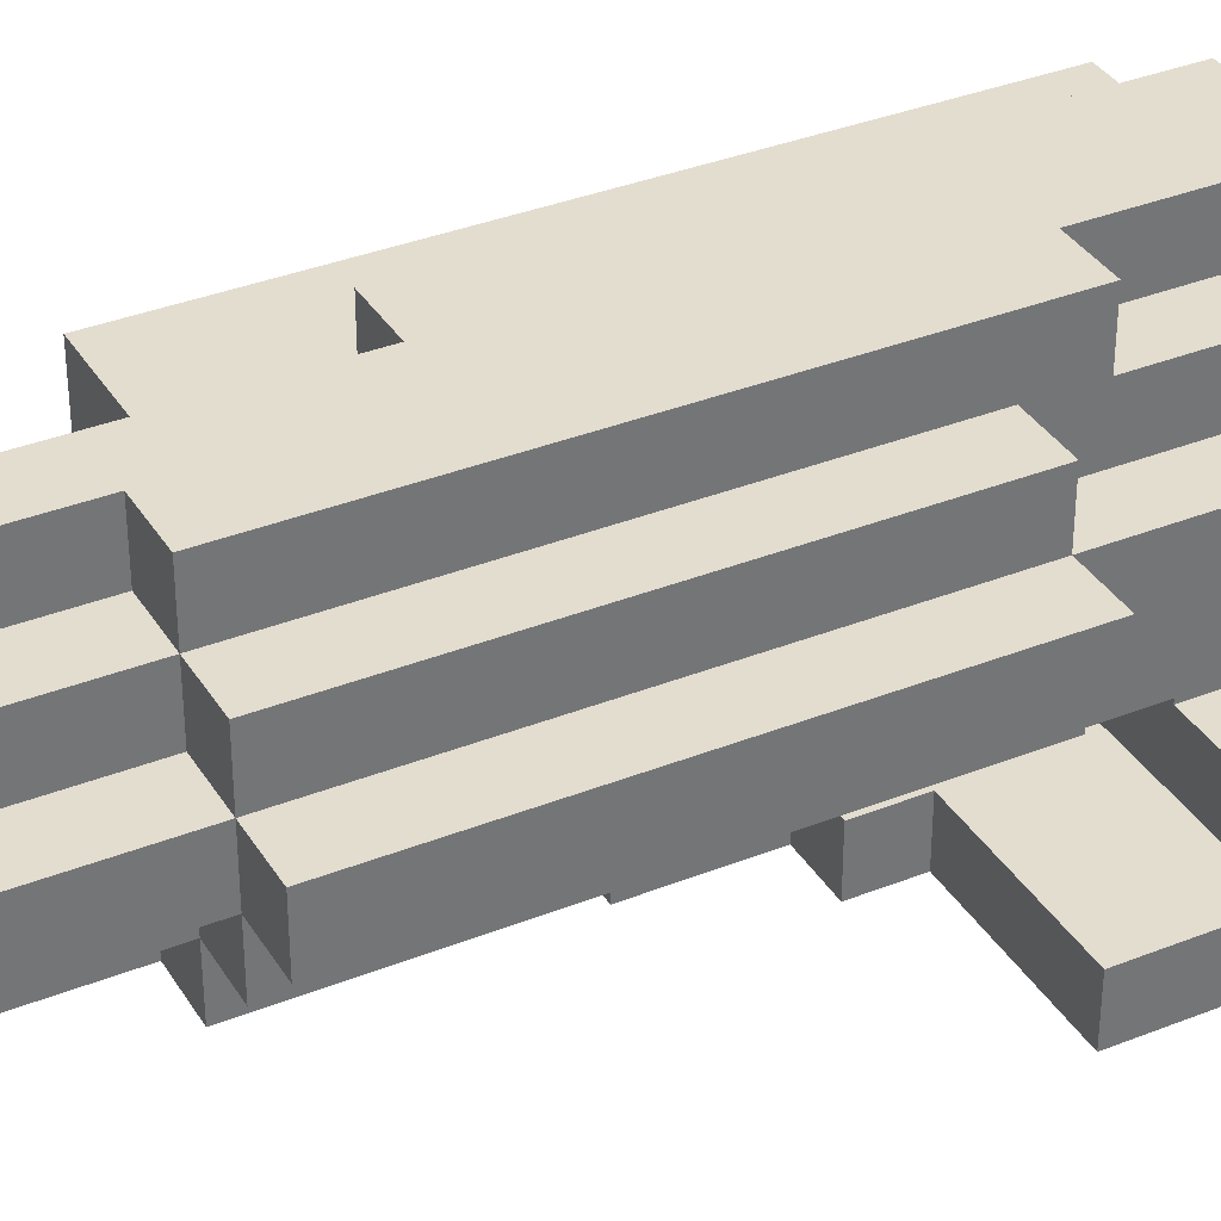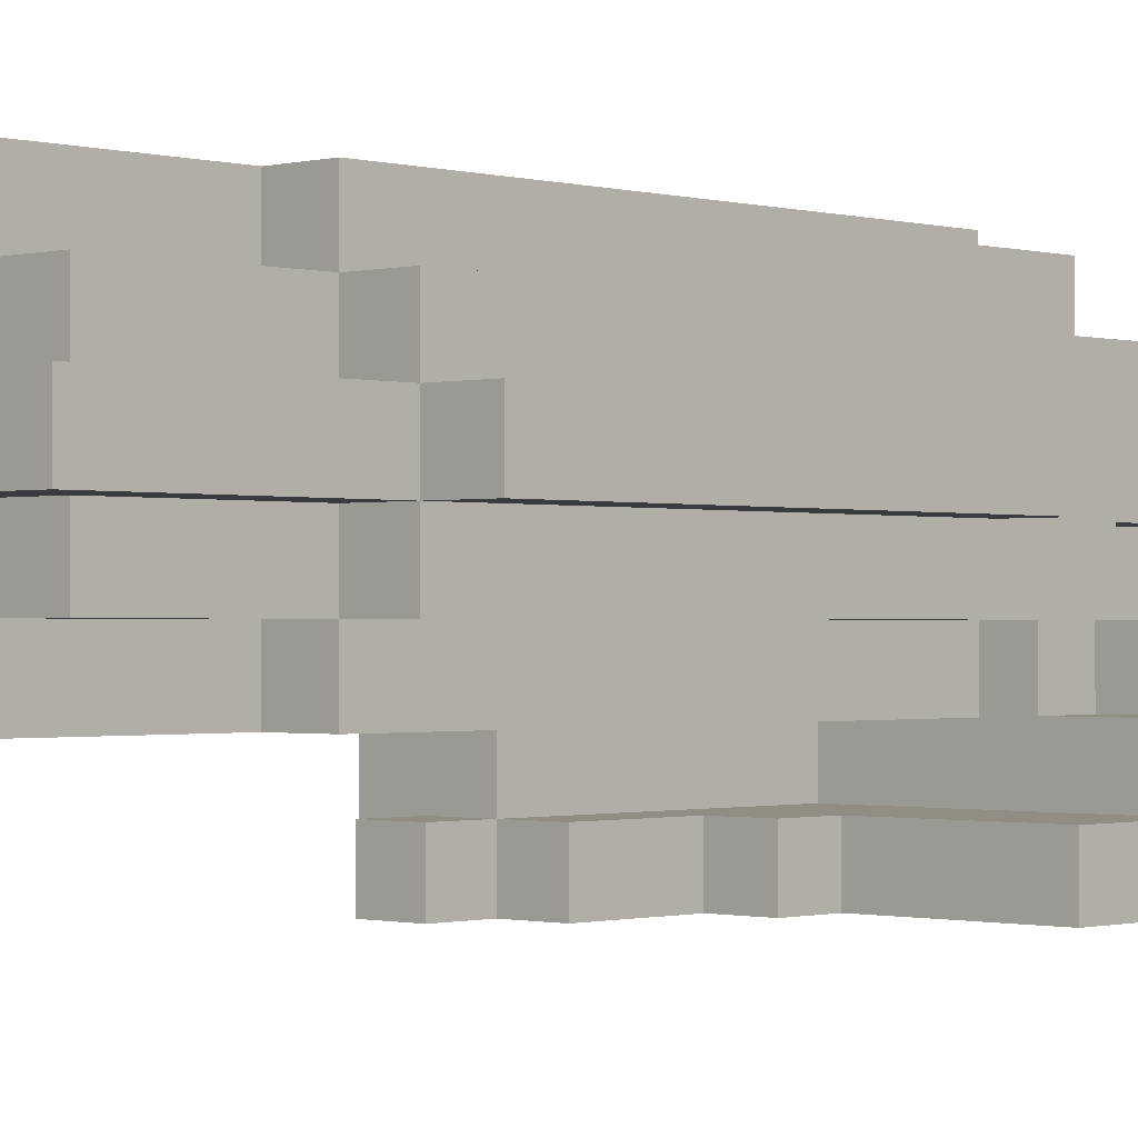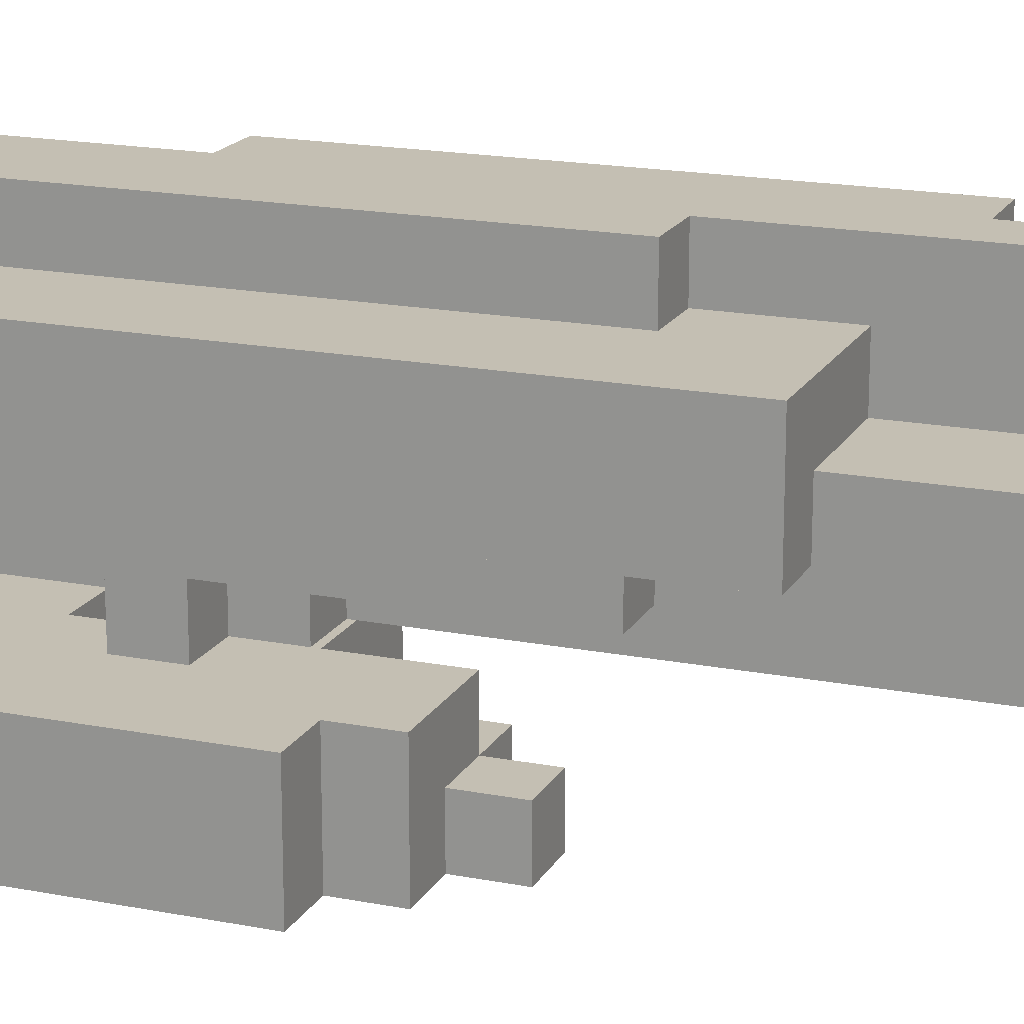
<metadata>
{"format":"obj","ext":"obj","renderer":"f3d","projection":"perspective","resolution":1024,"background":"white","views":[{"elev":35.6,"azim":62.3,"up":"+Z"},{"elev":-0.8,"azim":43.5,"up":"+Z"},{"elev":17.9,"azim":-69.0,"up":"+Z"}]}
</metadata>
<code>
o
v 0.1 4.1 12.2
v 0.1 4.1 12
v 0.1 4.6 12.3
v 0.1 4.6 12.2
v 0.1 4.8 12.3
v 0.1 4.8 12
v 0.2 3.6 12.6
v 0.2 3.6 12.4
v 0.2 4 12.2
v 0.2 4 12
v 0.2 4.1 12.2
v 0.2 4.1 12
v 0.2 4.7 12.6
v 0.2 4.7 12.4
v 0.3 3.1 12.5
v 0.3 3.1 12.4
v 0.3 3.6 12.5
v 0.3 3.6 12.4
v 0.3 3.8 12.4
v 0.3 3.8 12.3
v 0.3 3.9 12.1
v 0.3 3.9 12
v 0.3 4 12.1
v 0.3 4 12
v 0.3 4.3 12.3
v 0.3 4.3 12.2
v 0.3 4.4 12.3
v 0.3 4.4 12.2
v 0.3 4.6 12.3
v 0.3 4.7 12.4
v 0.3 4.7 12.3
v 0.4 3.1 12.4
v 0.4 3.1 12.3
v 0.4 3.8 12.7
v 0.4 3.8 12.6
v 0.4 3.8 12.4
v 0.4 3.8 12.3
v 0.4 4.2 12.3
v 0.4 4.2 12.2
v 0.4 4.3 12.3
v 0.4 4.3 12.2
v 0.4 4.7 12.7
v 0.4 4.7 12.6
v 0.4 4.7 12.5
v 0.4 4.7 12.3
v 0.4 4.8 12.5
v 0.4 4.8 12.3
v 0.5 3.1 12.7
v 0.5 3.1 12.5
v 0.5 3.1 12.3
v 0.5 3.1 12.2
v 0.5 3.6 12.6
v 0.5 3.6 12.5
v 0.5 3.8 12.7
v 0.5 3.8 12.6
v 0.5 4.2 12.3
v 0.5 4.2 12.2
v 0.5 4.5 12.3
v 0.5 4.5 12.2
v 0.5 4.7 12.3
v 0.5 4.7 12.2
v 0.5 4.8 12.5
v 0.5 4.8 12
v 0.5 4.9 12.5
v 0.5 4.9 12
v 0.6 4.5 12.4
v 0.6 4.5 12.3
v 0.6 4.7 12.4
v 0.6 4.7 12.3
v 0.3 4.6 12.3
v 0.3 4.6 12.2
v 0.3 4.7 12.3
v 0.3 4.7 12.2
v 0.4 3.9 12.1
v 0.4 3.9 12
v 0.4 4 12.2
v 0.4 4 12.1
v 0.4 4 12
v 0.4 4.2 12.2
v 0.4 4.4 12.2
v 0.4 4.5 12.2
v 0.4 4.5 12.1
v 0.5 4 12.1
v 0.5 4 12
v 0.5 4.2 12.1
v 0.5 4.2 12
v 0.5 4.5 12.4
v 0.5 4.5 12.3
v 0.5 4.7 12.4
v 0.5 4.7 12.3
v 0.6 3.1 12.7
v 0.6 3.1 12.5
v 0.6 3.1 12.4
v 0.6 3.1 12.2
v 0.6 3.2 12.6
v 0.6 3.2 12.5
v 0.6 3.2 12.4
v 0.6 3.2 12.3
v 0.6 3.5 12.7
v 0.6 3.5 12.6
v 0.6 3.5 12.3
v 0.6 3.5 12.2
v 0.6 4.2 12.1
v 0.6 4.2 12
v 0.6 4.3 12.1
v 0.6 4.3 12
v 0.6 4.4 12.7
v 0.6 4.4 12.6
v 0.6 4.6 12.3
v 0.6 4.6 12
v 0.6 4.7 12.7
v 0.6 4.7 12.6
v 0.6 4.7 12.3
v 0.6 4.7 12
v 0.6 4.8 12.4
v 0.6 4.8 12
v 0.6 4.9 12.4
v 0.6 4.9 12
v 0.7 3.2 12.6
v 0.7 3.2 12.5
v 0.7 3.2 12.4
v 0.7 3.2 12.3
v 0.7 3.5 12.7
v 0.7 3.5 12.6
v 0.7 3.5 12.5
v 0.7 3.5 12.4
v 0.7 3.5 12.3
v 0.7 3.5 12.2
v 0.7 4.3 12.6
v 0.7 4.3 12.5
v 0.7 4.4 12.7
v 0.7 4.4 12.6
v 0.7 4.4 12.3
v 0.7 4.4 12.2
v 0.7 4.5 12.4
v 0.7 4.5 12.3
v 0.7 4.5 12.2
v 0.7 4.6 12.3
v 0.7 4.6 12.2
v 0.7 4.7 12.6
v 0.7 4.7 12.5
v 0.7 4.7 12.4
v 0.7 4.7 12.3
v 0.7 4.7 12.1
v 0.7 4.8 12.4
v 0.7 4.8 12.1
v 0.7 4.9 12.5
v 0.7 4.9 12.4
v 0.8 3.1 12.5
v 0.8 3.1 12.4
v 0.8 3.5 12.6
v 0.8 3.5 12.5
v 0.8 3.5 12.4
v 0.8 3.5 12.3
v 0.8 4.3 12.6
v 0.8 4.3 12.5
v 0.8 4.3 12.4
v 0.8 4.5 12.4
v 0.8 4.5 12.3
v 0.8 4.7 12.5
v 0.8 4.7 12.4
v 0.9 3.5 12.5
v 0.9 3.5 12.4
v 0.9 4.3 12.5
v 0.9 4.3 12.4
v 0.9 4.3 12.1
v 0.9 4.3 12
v 0.9 4.5 12.2
v 0.9 4.5 12.1
v 0.9 4.6 12.2
v 0.9 4.6 12
v 0.9 4.7 12.1
v 0.9 4.7 12
v 0.9 4.8 12.1
v 0.9 4.8 12
v 0.4 3.8 12.7
v 0.4 4.7 12.7
v 0.5 3.1 12.7
v 0.5 3.8 12.7
v 0.6 3.1 12.7
v 0.6 3.5 12.7
v 0.6 4.4 12.7
v 0.6 4.7 12.7
v 0.7 3.5 12.7
v 0.7 4.4 12.7
v 0.2 3.6 12.6
v 0.2 4.7 12.6
v 0.4 3.8 12.6
v 0.4 4.7 12.6
v 0.5 3.6 12.6
v 0.5 3.8 12.6
v 0.6 3.2 12.6
v 0.6 3.5 12.6
v 0.6 4.4 12.6
v 0.6 4.7 12.6
v 0.7 3.2 12.6
v 0.7 3.5 12.6
v 0.7 4.3 12.6
v 0.7 4.4 12.6
v 0.7 4.7 12.6
v 0.8 3.5 12.6
v 0.8 4.3 12.6
v 0.3 3.1 12.5
v 0.3 3.6 12.5
v 0.4 4.7 12.5
v 0.4 4.8 12.5
v 0.5 3.1 12.5
v 0.5 3.6 12.5
v 0.5 4.8 12.5
v 0.5 4.9 12.5
v 0.6 3.1 12.5
v 0.6 3.2 12.5
v 0.7 3.2 12.5
v 0.7 3.5 12.5
v 0.7 4.3 12.5
v 0.7 4.7 12.5
v 0.7 4.9 12.5
v 0.8 3.1 12.5
v 0.8 3.5 12.5
v 0.8 4.3 12.5
v 0.8 4.7 12.5
v 0.9 3.5 12.5
v 0.9 4.3 12.5
v 0.1 4.6 12.3
v 0.1 4.8 12.3
v 0.3 4.6 12.3
v 0.3 4.7 12.3
v 0.4 4.7 12.3
v 0.4 4.8 12.3
v 0.5 4.5 12.3
v 0.5 4.7 12.3
v 0.6 4.5 12.3
v 0.6 4.7 12.3
v 0.1 4.1 12.2
v 0.1 4.6 12.2
v 0.2 4 12.2
v 0.2 4.1 12.2
v 0.3 4.3 12.2
v 0.3 4.4 12.2
v 0.3 4.6 12.2
v 0.3 4.7 12.2
v 0.4 4 12.2
v 0.4 4.2 12.2
v 0.4 4.3 12.2
v 0.4 4.4 12.2
v 0.4 4.5 12.2
v 0.5 4.5 12.2
v 0.5 4.7 12.2
v 0.7 4.5 12.2
v 0.7 4.6 12.2
v 0.9 4.5 12.2
v 0.9 4.6 12.2
v 0.3 3.9 12.1
v 0.3 4 12.1
v 0.4 3.9 12.1
v 0.4 4 12.1
v 0.4 4.5 12.1
v 0.5 4 12.1
v 0.5 4.2 12.1
v 0.6 4.2 12.1
v 0.6 4.3 12.1
v 0.7 4.7 12.1
v 0.7 4.8 12.1
v 0.9 4.3 12.1
v 0.9 4.5 12.1
v 0.9 4.7 12.1
v 0.9 4.8 12.1
v 0.2 3.6 12.4
v 0.2 4.7 12.4
v 0.3 3.1 12.4
v 0.3 3.6 12.4
v 0.3 3.8 12.4
v 0.3 4.7 12.4
v 0.4 3.1 12.4
v 0.4 3.8 12.4
v 0.5 4.5 12.4
v 0.5 4.7 12.4
v 0.6 3.1 12.4
v 0.6 3.2 12.4
v 0.6 4.5 12.4
v 0.6 4.7 12.4
v 0.6 4.8 12.4
v 0.6 4.9 12.4
v 0.7 3.2 12.4
v 0.7 3.5 12.4
v 0.7 4.5 12.4
v 0.7 4.7 12.4
v 0.7 4.8 12.4
v 0.7 4.9 12.4
v 0.8 3.1 12.4
v 0.8 3.5 12.4
v 0.8 4.3 12.4
v 0.8 4.5 12.4
v 0.8 4.7 12.4
v 0.9 3.5 12.4
v 0.9 4.3 12.4
v 0.3 3.8 12.3
v 0.3 4.3 12.3
v 0.3 4.4 12.3
v 0.3 4.6 12.3
v 0.3 4.7 12.3
v 0.4 3.1 12.3
v 0.4 3.8 12.3
v 0.4 4.2 12.3
v 0.4 4.3 12.3
v 0.5 3.1 12.3
v 0.5 4.2 12.3
v 0.5 4.5 12.3
v 0.5 4.7 12.3
v 0.6 3.2 12.3
v 0.6 3.5 12.3
v 0.6 4.6 12.3
v 0.6 4.7 12.3
v 0.7 3.2 12.3
v 0.7 3.5 12.3
v 0.7 4.4 12.3
v 0.7 4.5 12.3
v 0.7 4.6 12.3
v 0.7 4.7 12.3
v 0.8 3.5 12.3
v 0.8 4.5 12.3
v 0.4 4.2 12.2
v 0.4 4.4 12.2
v 0.5 3.1 12.2
v 0.5 4.2 12.2
v 0.6 3.1 12.2
v 0.6 3.5 12.2
v 0.7 3.5 12.2
v 0.7 4.4 12.2
v 0.1 4.1 12
v 0.1 4.8 12
v 0.2 4 12
v 0.2 4.1 12
v 0.3 3.9 12
v 0.3 4 12
v 0.4 3.9 12
v 0.4 4 12
v 0.5 4 12
v 0.5 4.2 12
v 0.5 4.7 12
v 0.5 4.8 12
v 0.5 4.9 12
v 0.6 4.2 12
v 0.6 4.3 12
v 0.6 4.6 12
v 0.6 4.7 12
v 0.6 4.8 12
v 0.6 4.9 12
v 0.9 4.3 12
v 0.9 4.6 12
v 0.9 4.7 12
v 0.9 4.8 12
v 0.5 3.1 12.7
v 0.6 3.1 12.7
v 0.3 3.1 12.5
v 0.5 3.1 12.5
v 0.6 3.1 12.5
v 0.8 3.1 12.5
v 0.3 3.1 12.4
v 0.4 3.1 12.4
v 0.6 3.1 12.4
v 0.8 3.1 12.4
v 0.4 3.1 12.3
v 0.5 3.1 12.3
v 0.5 3.1 12.2
v 0.6 3.1 12.2
v 0.6 3.2 12.6
v 0.7 3.2 12.6
v 0.6 3.2 12.5
v 0.7 3.2 12.5
v 0.6 3.2 12.4
v 0.7 3.2 12.4
v 0.6 3.2 12.3
v 0.7 3.2 12.3
v 0.6 3.5 12.7
v 0.7 3.5 12.7
v 0.6 3.5 12.6
v 0.7 3.5 12.6
v 0.8 3.5 12.6
v 0.7 3.5 12.5
v 0.8 3.5 12.5
v 0.9 3.5 12.5
v 0.7 3.5 12.4
v 0.8 3.5 12.4
v 0.9 3.5 12.4
v 0.6 3.5 12.3
v 0.7 3.5 12.3
v 0.8 3.5 12.3
v 0.6 3.5 12.2
v 0.7 3.5 12.2
v 0.2 3.6 12.6
v 0.5 3.6 12.6
v 0.3 3.6 12.5
v 0.5 3.6 12.5
v 0.2 3.6 12.4
v 0.3 3.6 12.4
v 0.4 3.8 12.7
v 0.5 3.8 12.7
v 0.4 3.8 12.6
v 0.5 3.8 12.6
v 0.3 3.8 12.4
v 0.4 3.8 12.4
v 0.3 3.8 12.3
v 0.4 3.8 12.3
v 0.3 3.9 12.1
v 0.4 3.9 12.1
v 0.3 3.9 12
v 0.4 3.9 12
v 0.2 4 12.2
v 0.4 4 12.2
v 0.3 4 12.1
v 0.4 4 12.1
v 0.5 4 12.1
v 0.2 4 12
v 0.3 4 12
v 0.4 4 12
v 0.5 4 12
v 0.1 4.1 12.2
v 0.2 4.1 12.2
v 0.1 4.1 12
v 0.2 4.1 12
v 0.4 4.2 12.3
v 0.5 4.2 12.3
v 0.4 4.2 12.2
v 0.5 4.2 12.2
v 0.5 4.2 12.1
v 0.6 4.2 12.1
v 0.5 4.2 12
v 0.6 4.2 12
v 0.3 4.3 12.3
v 0.4 4.3 12.3
v 0.3 4.3 12.2
v 0.4 4.3 12.2
v 0.6 4.3 12.1
v 0.9 4.3 12.1
v 0.6 4.3 12
v 0.9 4.3 12
v 0.5 4.5 12.3
v 0.7 4.5 12.3
v 0.4 4.5 12.2
v 0.5 4.5 12.2
v 0.7 4.5 12.2
v 0.9 4.5 12.2
v 0.4 4.5 12.1
v 0.9 4.5 12.1
v 0.1 4.6 12.3
v 0.3 4.6 12.3
v 0.1 4.6 12.2
v 0.3 4.6 12.2
v 0.5 4.7 12.4
v 0.6 4.7 12.4
v 0.3 4.7 12.3
v 0.5 4.7 12.3
v 0.6 4.7 12.3
v 0.7 4.7 12.3
v 0.3 4.7 12.2
v 0.5 4.7 12.2
v 0.7 4.7 12.1
v 0.9 4.7 12.1
v 0.6 4.7 12
v 0.9 4.7 12
v 0.7 4.3 12.6
v 0.8 4.3 12.6
v 0.7 4.3 12.5
v 0.8 4.3 12.5
v 0.9 4.3 12.5
v 0.8 4.3 12.4
v 0.9 4.3 12.4
v 0.6 4.4 12.7
v 0.7 4.4 12.7
v 0.6 4.4 12.6
v 0.7 4.4 12.6
v 0.3 4.4 12.3
v 0.7 4.4 12.3
v 0.3 4.4 12.2
v 0.4 4.4 12.2
v 0.7 4.4 12.2
v 0.5 4.5 12.4
v 0.6 4.5 12.4
v 0.7 4.5 12.4
v 0.8 4.5 12.4
v 0.5 4.5 12.3
v 0.6 4.5 12.3
v 0.7 4.5 12.3
v 0.8 4.5 12.3
v 0.6 4.6 12.3
v 0.7 4.6 12.3
v 0.7 4.6 12.2
v 0.9 4.6 12.2
v 0.6 4.6 12
v 0.9 4.6 12
v 0.4 4.7 12.7
v 0.6 4.7 12.7
v 0.2 4.7 12.6
v 0.4 4.7 12.6
v 0.6 4.7 12.6
v 0.7 4.7 12.6
v 0.4 4.7 12.5
v 0.7 4.7 12.5
v 0.8 4.7 12.5
v 0.2 4.7 12.4
v 0.3 4.7 12.4
v 0.7 4.7 12.4
v 0.8 4.7 12.4
v 0.3 4.7 12.3
v 0.4 4.7 12.3
v 0.4 4.8 12.5
v 0.5 4.8 12.5
v 0.6 4.8 12.4
v 0.7 4.8 12.4
v 0.1 4.8 12.3
v 0.4 4.8 12.3
v 0.7 4.8 12.1
v 0.9 4.8 12.1
v 0.1 4.8 12
v 0.5 4.8 12
v 0.6 4.8 12
v 0.9 4.8 12
v 0.5 4.9 12.5
v 0.7 4.9 12.5
v 0.6 4.9 12.4
v 0.7 4.9 12.4
v 0.5 4.9 12
v 0.6 4.9 12
f 4 2 1
f 5 4 3
f 6 2 4
f 6 4 5
f 11 10 9
f 12 10 11
f 13 8 7
f 14 8 13
f 17 16 15
f 18 16 17
f 23 22 21
f 24 22 23
f 25 20 19
f 27 25 19
f 27 26 25
f 28 26 27
f 29 27 19
f 30 29 19
f 31 29 30
f 36 33 32
f 37 33 36
f 40 39 38
f 41 39 40
f 42 35 34
f 43 35 42
f 46 45 44
f 47 45 46
f 52 49 48
f 53 49 52
f 54 52 48
f 55 52 54
f 56 51 50
f 57 51 56
f 60 59 58
f 61 59 60
f 64 63 62
f 65 63 64
f 68 67 66
f 69 67 68
f 70 71 72
f 72 71 73
f 74 75 77
f 77 75 78
f 76 77 79
f 79 77 80
f 80 77 81
f 81 77 82
f 83 84 85
f 85 84 86
f 87 88 89
f 89 88 90
f 91 92 95
f 95 92 96
f 93 94 97
f 97 94 98
f 91 95 99
f 99 95 100
f 98 94 101
f 101 94 102
f 103 104 105
f 105 104 106
f 107 108 111
f 111 108 112
f 109 110 113
f 113 110 114
f 115 116 117
f 117 116 118
f 119 120 124
f 124 120 125
f 121 122 126
f 126 122 127
f 123 124 129
f 123 129 131
f 129 130 131
f 131 130 132
f 127 128 133
f 133 128 134
f 135 136 138
f 136 137 138
f 138 137 139
f 132 130 140
f 140 130 141
f 135 138 142
f 142 138 143
f 142 143 145
f 143 144 145
f 141 142 145
f 145 144 146
f 141 145 147
f 147 145 148
f 149 150 152
f 152 150 153
f 151 152 155
f 155 152 156
f 153 154 157
f 156 157 158
f 157 154 158
f 158 154 159
f 156 158 160
f 160 158 161
f 162 163 164
f 164 163 165
f 166 167 169
f 168 169 170
f 169 167 171
f 170 169 171
f 172 173 174
f 174 173 175
f 179 177 176
f 180 179 178
f 181 179 180
f 182 177 179
f 182 179 181
f 183 177 182
f 184 182 181
f 185 182 184
f 188 187 186
f 189 187 188
f 190 188 186
f 191 188 190
f 196 193 192
f 197 193 196
f 199 195 194
f 200 195 199
f 201 198 197
f 202 198 201
f 207 204 203
f 208 204 207
f 209 206 205
f 213 212 211
f 216 210 209
f 216 209 205
f 217 210 216
f 218 214 213
f 218 213 211
f 219 214 218
f 220 216 215
f 221 216 220
f 222 220 219
f 223 220 222
f 226 225 224
f 227 225 226
f 228 225 227
f 229 225 228
f 232 231 230
f 233 231 232
f 237 235 234
f 238 235 237
f 238 237 236
f 239 235 238
f 240 235 239
f 242 238 236
f 243 238 242
f 244 238 243
f 245 241 240
f 245 240 239
f 246 241 245
f 247 241 246
f 248 241 247
f 251 250 249
f 252 250 251
f 255 254 253
f 256 254 255
f 258 257 256
f 259 257 258
f 260 257 259
f 261 257 260
f 264 257 261
f 265 257 264
f 266 263 262
f 267 263 266
f 268 269 271
f 271 269 272
f 272 269 273
f 270 271 274
f 271 272 274
f 274 272 275
f 276 277 280
f 280 277 281
f 278 279 284
f 282 283 288
f 288 283 289
f 278 284 290
f 284 285 290
f 290 285 291
f 286 287 293
f 293 287 294
f 291 292 295
f 295 292 296
f 297 298 303
f 303 298 304
f 304 298 305
f 302 303 306
f 303 304 306
f 306 304 307
f 300 301 308
f 299 300 308
f 308 301 309
f 310 311 314
f 314 311 315
f 299 308 316
f 316 308 317
f 312 313 318
f 318 313 319
f 316 317 320
f 315 316 320
f 320 317 321
f 322 323 325
f 324 325 326
f 326 325 327
f 327 325 328
f 325 323 329
f 328 325 329
f 330 331 333
f 332 333 335
f 334 335 336
f 335 333 337
f 336 335 337
f 337 333 338
f 333 331 339
f 338 333 339
f 339 331 340
f 340 331 341
f 339 340 343
f 343 340 344
f 344 340 345
f 340 341 346
f 345 340 346
f 341 342 347
f 346 341 347
f 347 342 348
f 344 345 349
f 349 345 350
f 346 347 351
f 351 347 352
f 356 354 353
f 357 354 356
f 359 356 355
f 359 358 357
f 359 357 356
f 360 358 359
f 361 358 360
f 362 358 361
f 363 361 360
f 364 361 363
f 365 361 364
f 366 361 365
f 369 368 367
f 370 368 369
f 373 372 371
f 374 372 373
f 377 376 375
f 378 376 377
f 380 379 378
f 381 379 380
f 384 382 381
f 385 382 384
f 387 384 383
f 388 384 387
f 389 387 386
f 390 387 389
f 393 392 391
f 394 392 393
f 395 393 391
f 396 393 395
f 399 398 397
f 400 398 399
f 403 402 401
f 404 402 403
f 407 406 405
f 408 406 407
f 411 410 409
f 412 410 411
f 414 411 409
f 415 411 414
f 416 413 412
f 417 413 416
f 420 419 418
f 421 419 420
f 424 423 422
f 425 423 424
f 428 427 426
f 429 427 428
f 432 431 430
f 433 431 432
f 436 435 434
f 437 435 436
f 441 439 438
f 442 439 441
f 444 441 440
f 444 443 442
f 444 442 441
f 445 443 444
f 448 447 446
f 449 447 448
f 453 451 450
f 454 451 453
f 456 453 452
f 457 453 456
f 458 455 454
f 460 458 454
f 460 459 458
f 461 459 460
f 462 463 464
f 464 463 465
f 465 466 467
f 467 466 468
f 469 470 471
f 471 470 472
f 473 474 475
f 475 474 476
f 476 474 477
f 478 479 482
f 482 479 483
f 480 481 484
f 484 481 485
f 486 487 488
f 486 488 490
f 488 489 490
f 490 489 491
f 492 493 495
f 495 493 496
f 494 495 498
f 496 497 498
f 495 496 498
f 498 497 499
f 494 498 501
f 501 498 502
f 499 500 503
f 503 500 504
f 502 498 505
f 505 498 506
f 507 508 512
f 509 510 513
f 511 512 515
f 512 508 516
f 515 512 516
f 513 514 517
f 509 513 517
f 517 514 518
f 519 520 521
f 521 520 522
f 519 521 523
f 523 521 524

</code>
